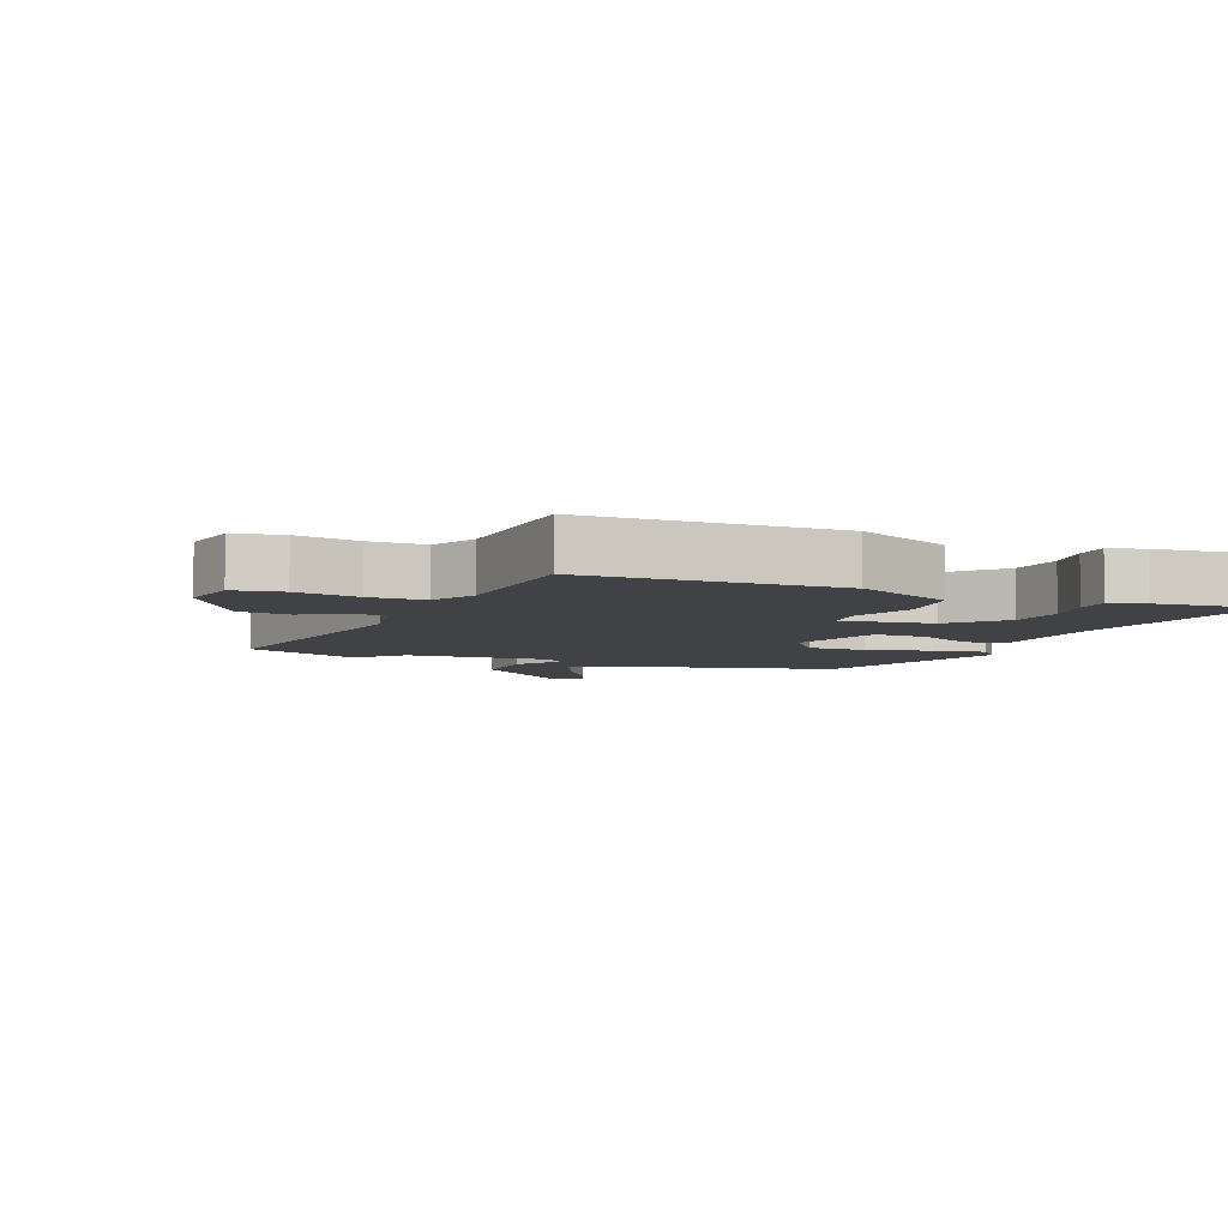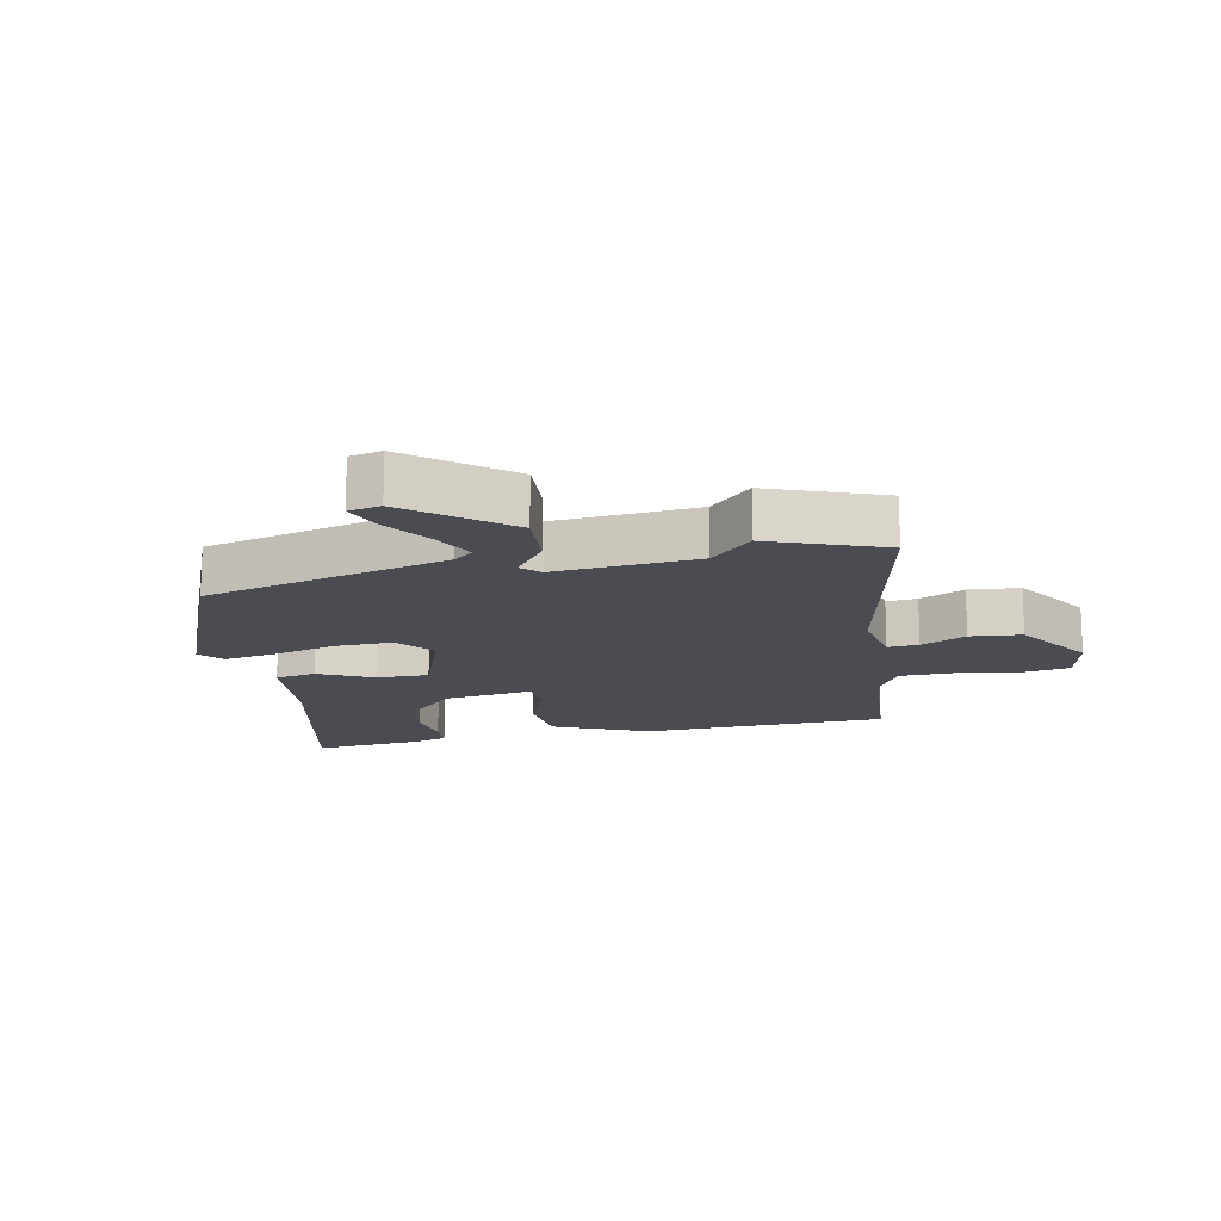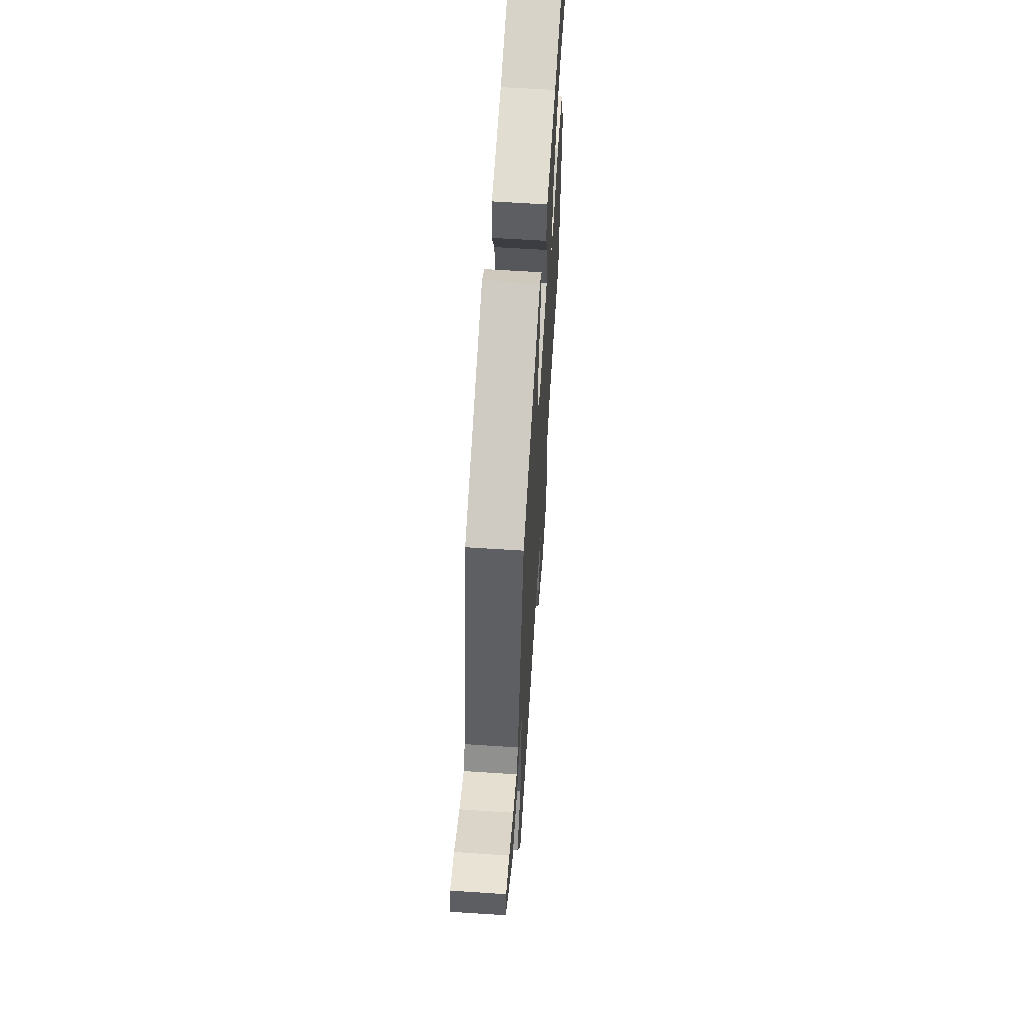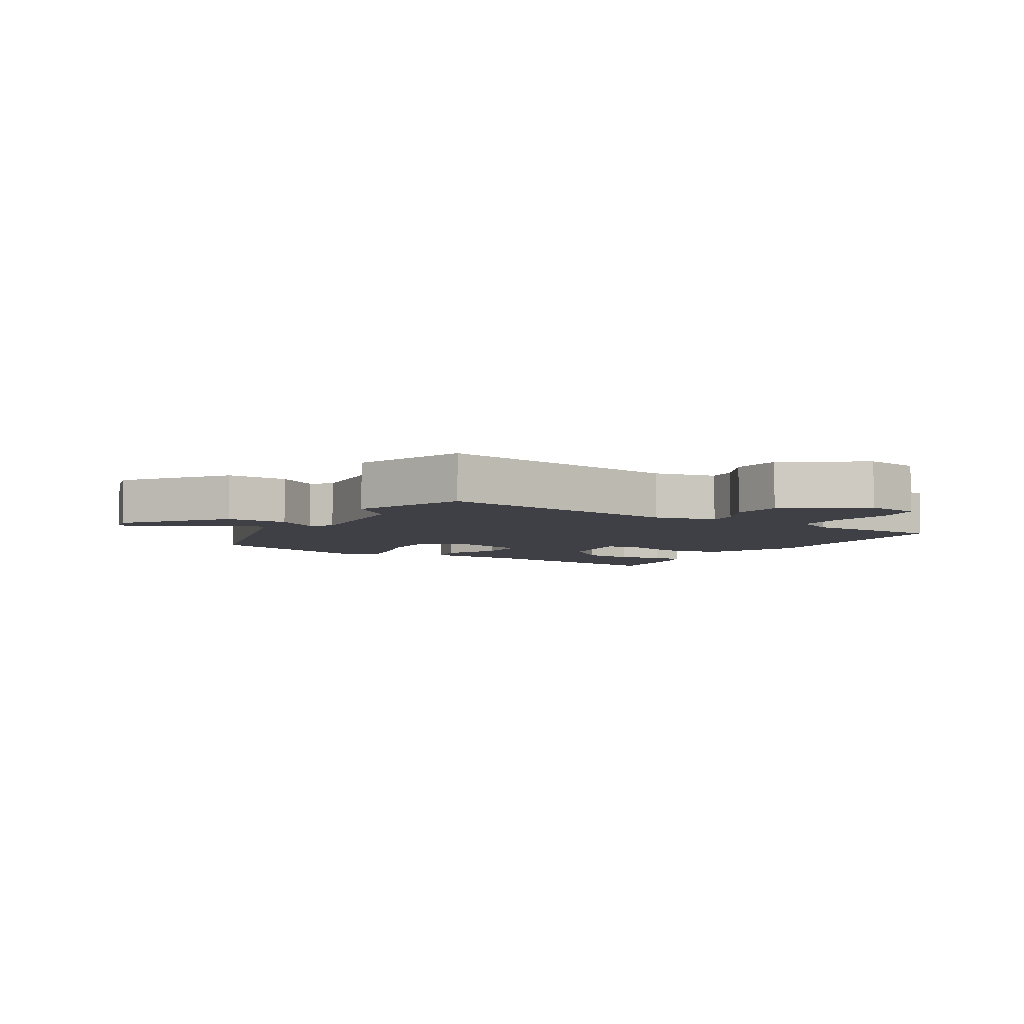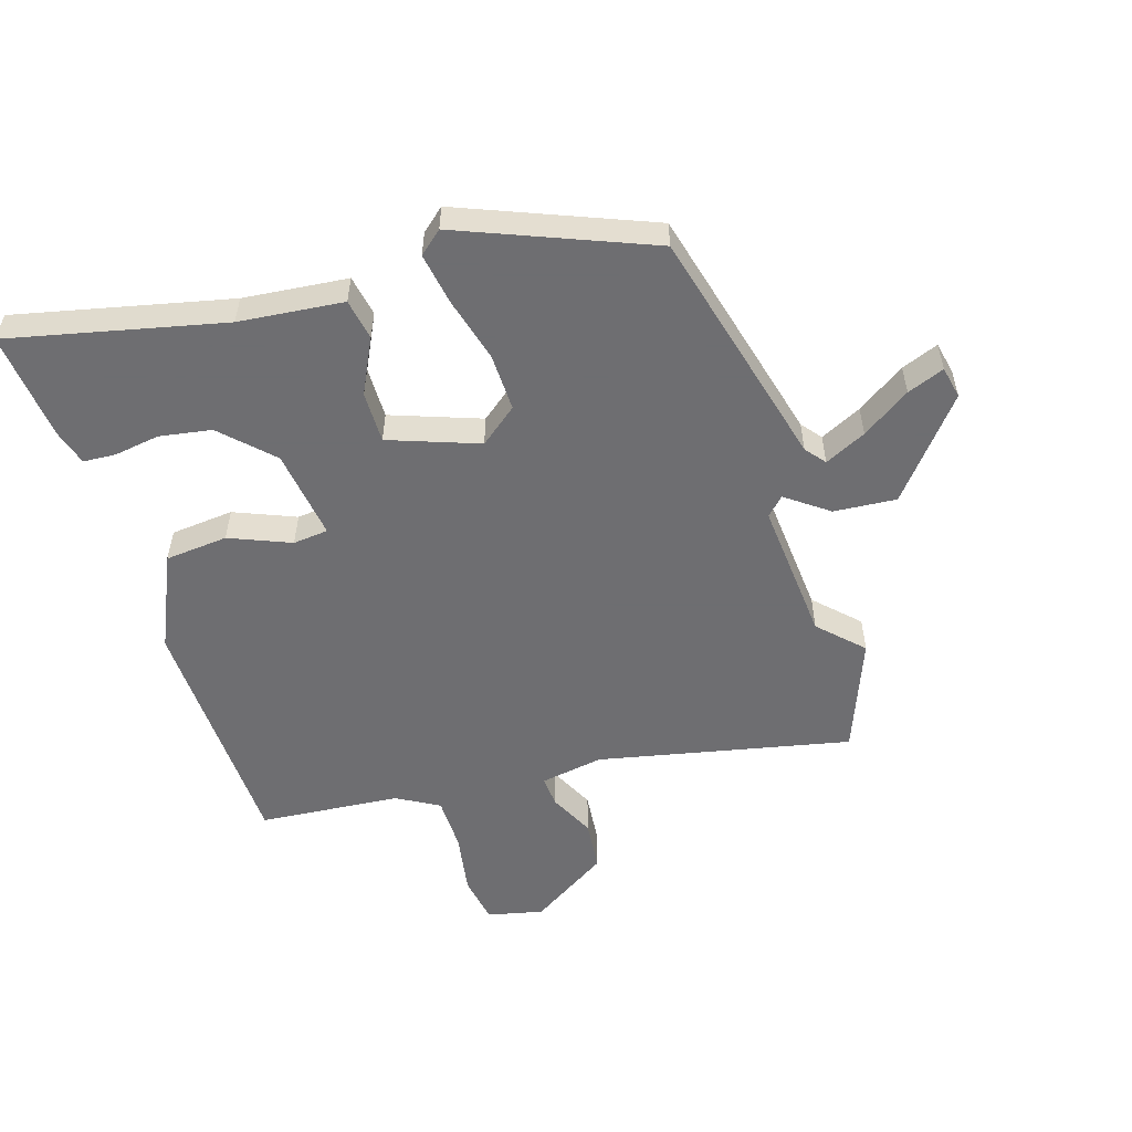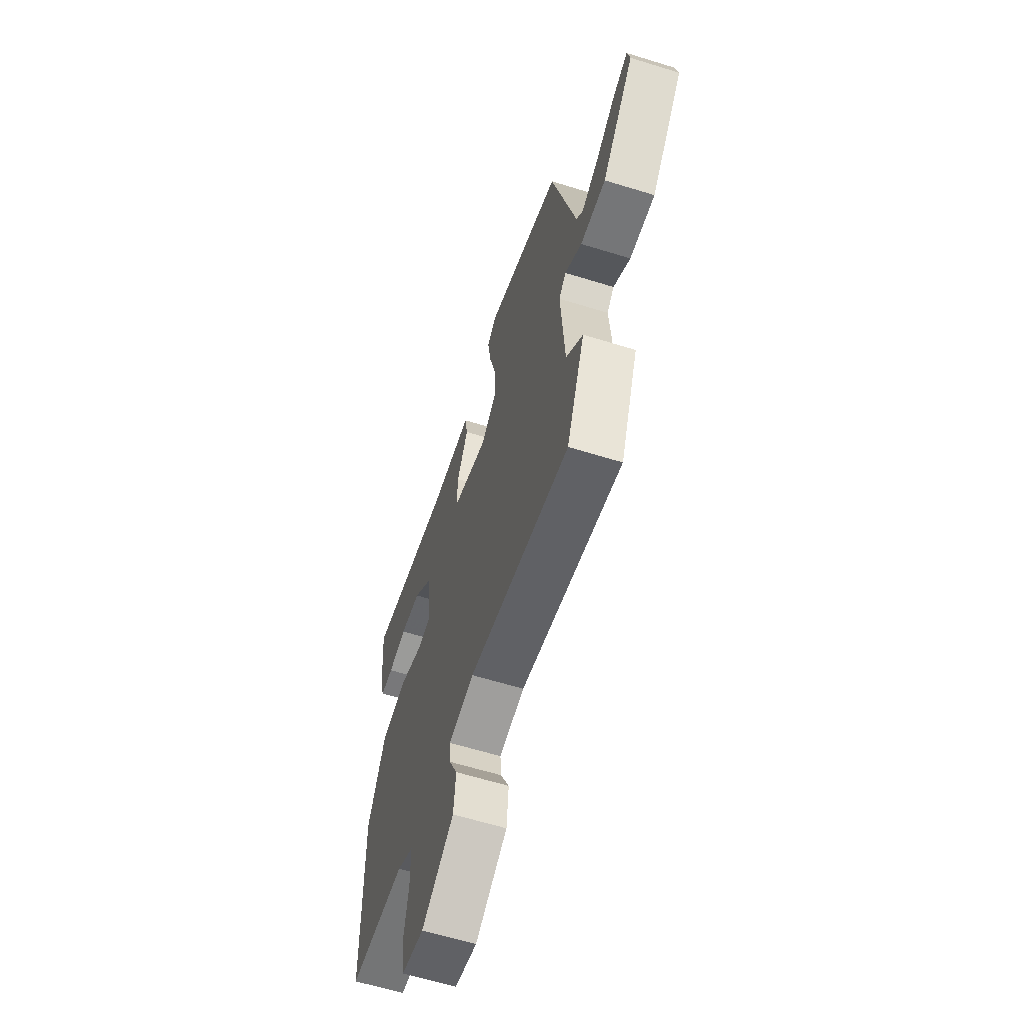
<metadata>
{"format":"obj","ext":"obj","renderer":"f3d","projection":"perspective","resolution":1024,"background":"white","views":[{"elev":-6.6,"azim":-110.9,"up":"+Y"},{"elev":-15.4,"azim":102.6,"up":"+Y"},{"elev":62.0,"azim":93.8,"up":"+Z"},{"elev":-5.2,"azim":151.5,"up":"+Y"},{"elev":-54.4,"azim":18.1,"up":"+Y"},{"elev":-61.9,"azim":72.5,"up":"+Z"}]}
</metadata>
<code>
v -0.497 0.07 -0.435
v -0.504 0.07 -0.042
v -0.434 0.07 0.108
v -0.334 0.07 0.116
v -0.238 0.07 0.075
v -0.182 0.07 0.08
v -0.2 0.07 0.224
v -0.275 0.07 0.301
v -0.357 0.07 0.316
v -0.43 0.07 0.306
v -0.481 0.07 0.31
v -0.497 0.07 0.367
v -0.512 0.07 0.54
v -0.174 0.07 0.459
v -0.009 0.07 0.44
v 0.002 0.07 0.375
v -0.042 0.07 0.289
v -0.044 0.07 0.207
v 0.097 0.07 0.154
v 0.157 0.07 0.2
v 0.156 0.07 0.291
v 0.13 0.07 0.393
v 0.117 0.07 0.476
v 0.154 0.07 0.507
v 0.452 0.07 0.382
v 0.545 0.07 -0.003
v 0.57 0.07 -0.035
v 0.636 0.07 -0.004
v 0.713 0.07 0.046
v 0.772 0.07 0.068
v 0.782 0.07 0.017
v 0.656 0.07 -0.133
v 0.557 0.07 -0.124
v 0.491 0.07 -0.074
v 0.463 0.07 -0.102
v 0.478 0.07 -0.327
v 0.543 0.07 -0.394
v 0.471 0.07 -0.572
v 0.073 0.07 -0.482
v -0.027 0.07 -0.498
v -0.024 0.07 -0.547
v 0.01 0.07 -0.619
v 0.001 0.07 -0.7
v -0.125 0.07 -0.778
v -0.213 0.07 -0.757
v -0.225 0.07 -0.68
v -0.207 0.07 -0.582
v -0.207 0.07 -0.496
v -0.273 0.07 -0.457
v -0.497 0 -0.435
v -0.504 0 -0.042
v -0.434 0 0.108
v -0.334 0 0.116
v -0.238 0 0.075
v -0.182 0 0.08
v -0.2 0 0.224
v -0.275 0 0.301
v -0.357 0 0.316
v -0.43 0 0.306
v -0.481 0 0.31
v -0.497 0 0.367
v -0.512 0 0.54
v -0.174 0 0.459
v -0.009 0 0.44
v 0.002 0 0.375
v -0.042 0 0.289
v -0.044 0 0.207
v 0.097 0 0.154
v 0.157 0 0.2
v 0.156 0 0.291
v 0.13 0 0.393
v 0.117 0 0.476
v 0.154 0 0.507
v 0.452 0 0.382
v 0.545 0 -0.003
v 0.57 0 -0.035
v 0.636 0 -0.004
v 0.713 0 0.046
v 0.772 0 0.068
v 0.782 0 0.017
v 0.656 0 -0.133
v 0.557 0 -0.124
v 0.491 0 -0.074
v 0.463 0 -0.102
v 0.478 0 -0.327
v 0.543 0 -0.394
v 0.471 0 -0.572
v 0.073 0 -0.482
v -0.027 0 -0.498
v -0.024 0 -0.547
v 0.01 0 -0.619
v 0.001 0 -0.7
v -0.125 0 -0.778
v -0.213 0 -0.757
v -0.225 0 -0.68
v -0.207 0 -0.582
v -0.207 0 -0.496
v -0.273 0 -0.457
f 45 46 47
f 44 45 47
f 43 44 47
f 42 43 47
f 41 42 47
f 40 41 47 48
f 39 40 48 49
f 36 37 38 39
f 1 2 3
f 49 1 3
f 39 49 3
f 36 39 3
f 35 36 3
f 31 32 33
f 30 31 33
f 29 30 33
f 28 29 33
f 27 28 33 34
f 26 27 34
f 26 34 35
f 25 26 35
f 24 25 35
f 23 24 35
f 22 23 35
f 21 22 35
f 14 15 16 17
f 14 17 18
f 12 13 14
f 11 12 14
f 10 11 14
f 9 10 14
f 8 9 14
f 7 8 14 18
f 6 7 18 19
f 3 4 5
f 35 3 5
f 35 5 6
f 20 21 35
f 19 20 35
f 6 19 35
f 96 95 94
f 96 94 93
f 96 93 92
f 96 92 91
f 96 91 90
f 97 96 90 89
f 98 97 89 88
f 88 87 86 85
f 52 51 50
f 52 50 98
f 52 98 88
f 52 88 85
f 52 85 84
f 82 81 80
f 82 80 79
f 82 79 78
f 82 78 77
f 83 82 77 76
f 83 76 75
f 84 83 75
f 84 75 74
f 84 74 73
f 84 73 72
f 84 72 71
f 84 71 70
f 66 65 64 63
f 67 66 63
f 63 62 61
f 63 61 60
f 63 60 59
f 63 59 58
f 63 58 57
f 67 63 57 56
f 68 67 56 55
f 54 53 52
f 54 52 84
f 55 54 84
f 84 70 69
f 84 69 68
f 84 68 55
f 1 50 51 2
f 2 51 52 3
f 3 52 53 4
f 4 53 54 5
f 5 54 55 6
f 6 55 56 7
f 7 56 57 8
f 8 57 58 9
f 9 58 59 10
f 10 59 60 11
f 11 60 61 12
f 12 61 62 13
f 13 62 63 14
f 14 63 64 15
f 15 64 65 16
f 16 65 66 17
f 17 66 67 18
f 18 67 68 19
f 19 68 69 20
f 20 69 70 21
f 21 70 71 22
f 22 71 72 23
f 23 72 73 24
f 24 73 74 25
f 25 74 75 26
f 26 75 76 27
f 27 76 77 28
f 28 77 78 29
f 29 78 79 30
f 30 79 80 31
f 31 80 81 32
f 32 81 82 33
f 33 82 83 34
f 34 83 84 35
f 35 84 85 36
f 36 85 86 37
f 37 86 87 38
f 38 87 88 39
f 39 88 89 40
f 40 89 90 41
f 41 90 91 42
f 42 91 92 43
f 43 92 93 44
f 44 93 94 45
f 45 94 95 46
f 46 95 96 47
f 47 96 97 48
f 48 97 98 49
f 49 98 50 1

</code>
